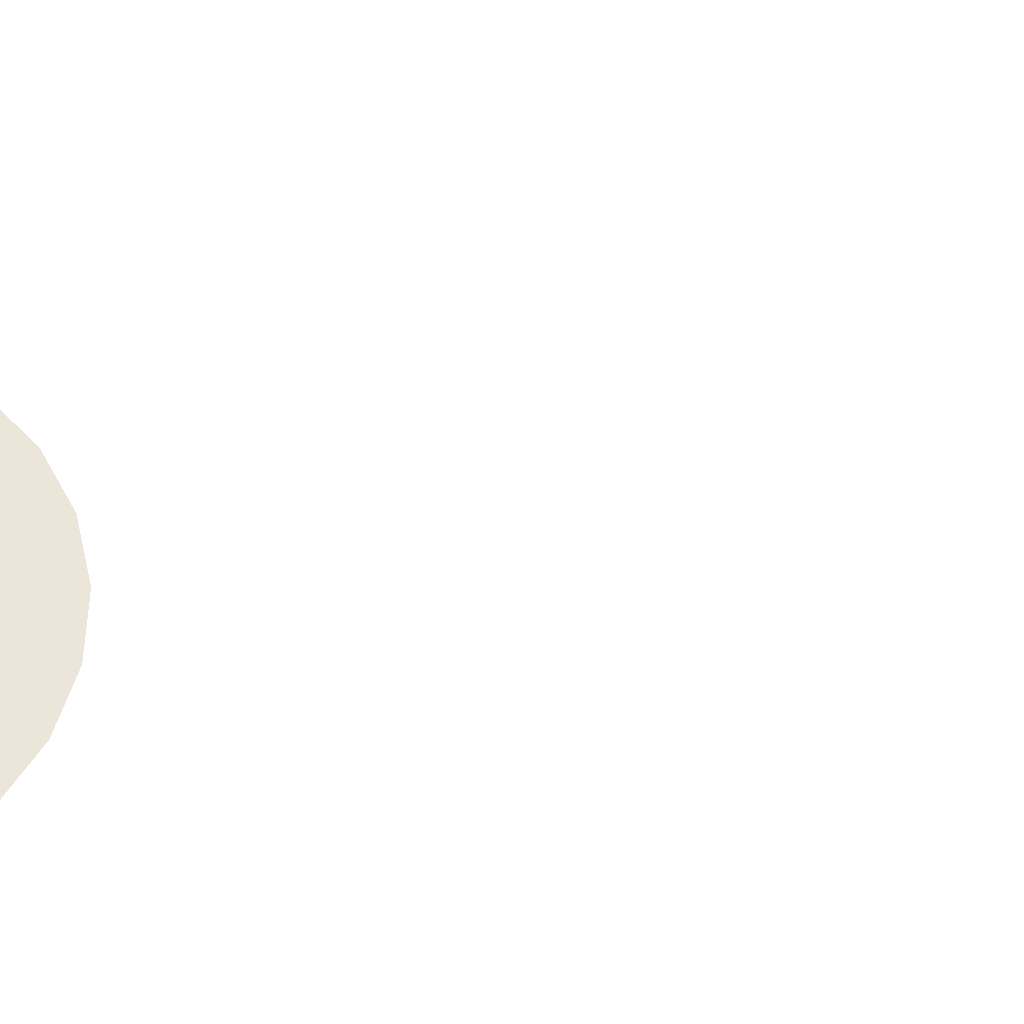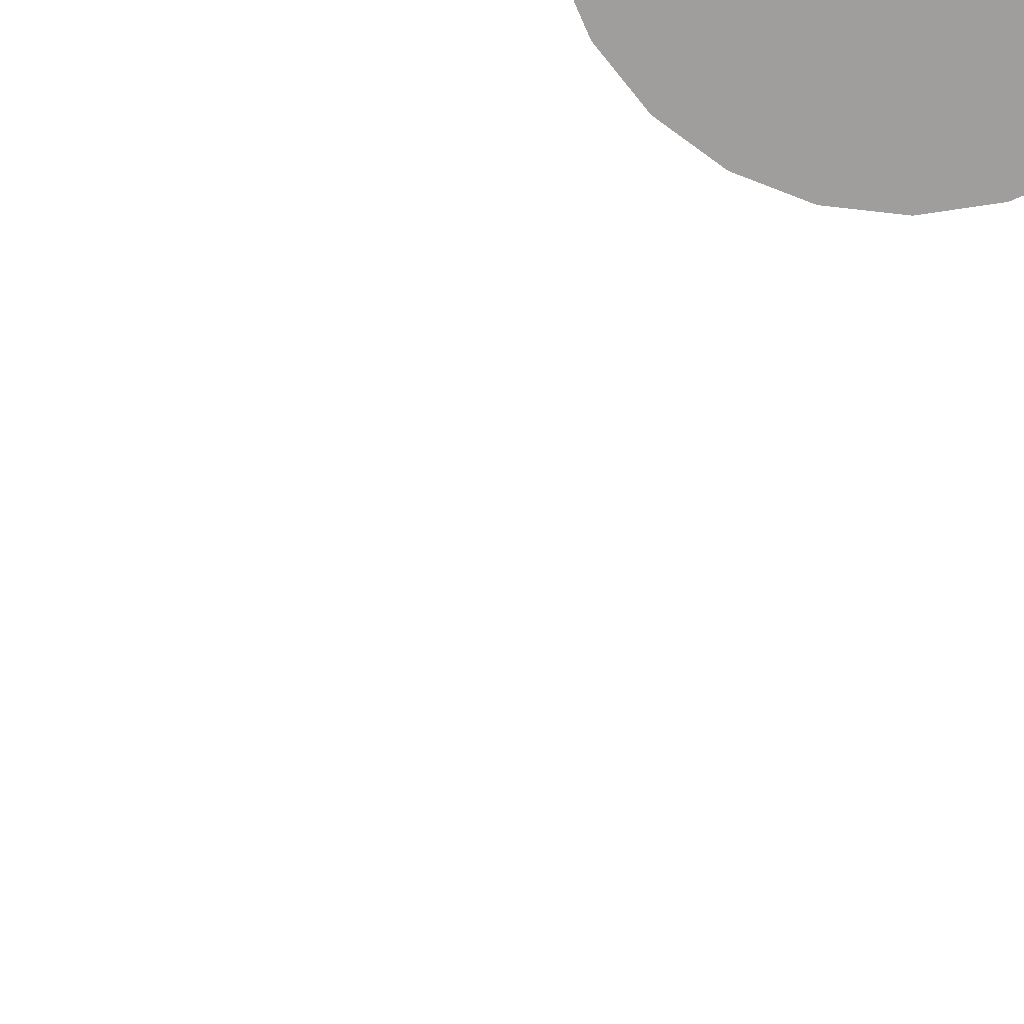
<metadata>
{"format":"obj","ext":"obj","renderer":"f3d","projection":"perspective","resolution":1024,"background":"white","views":[{"elev":55.8,"azim":85.1,"up":"+Y"},{"elev":-71.0,"azim":-29.0,"up":"+Y"}]}
</metadata>
<code>
o AlarmClock_5_AlarmClock_5_0_GeomSubset_3
v 0.0005 -0.0005 -0.3496
v -0.0005 -0.0005 -0.3496
v 0.0005 0.000499 -0.3496
v -0.0005 0.000499 -0.3496
v 0.0005 -0.0005 -0.3496
v -0.0005 -0.0005 -0.3496
v 0.0005 0.000499 -0.3496
v -0.0005 0.000499 -0.3496
v 0.0005 -0.0005 -0.3496
v -0.0005 -0.0005 -0.3496
v 0.0005 0.000499 -0.3496
v -0.0005 0.000499 -0.3496
v 0.0005 -0.0005 -0.3496
v -0.0005 -0.0005 -0.3496
v 0.0005 0.000499 -0.3496
v -0.0005 0.000499 -0.3496
v 0.0005 -0.0005 -0.3496
v -0.0005 -0.0005 -0.3496
v 0.0005 0.000499 -0.3496
v -0.0005 0.000499 -0.3496
v 0 0.03734 -0.01689
v -0.08829 -0.03733 0.03408
v -0.07208 -0.03733 0.05519
v -0.05097 -0.03733 0.07139
v -0.02638 -0.03733 0.08158
v 0 -0.03733 0.08505
v 0.02638 -0.03733 0.08158
v 0.05097 -0.03733 0.07139
v 0.07208 -0.03733 0.05519
v 0.08829 -0.03733 0.03408
v 0.09847 -0.03733 0.009491
v 0.1019 -0.03733 -0.01689
v 0.09847 -0.03733 -0.04328
v 0.08829 -0.03733 -0.06786
v 0.07208 -0.03733 -0.08898
v -0.07208 -0.03733 -0.08898
v -0.08829 -0.03733 -0.06786
v -0.09847 -0.03733 -0.04328
v -0.1019 -0.03733 -0.01689
v -0.09847 -0.03733 0.009491
v -0.1028 -0.03571 0.01066
v -0.1022 -0.03686 0.01049
v -0.1007 -0.03733 0.01008
v -0.0922 -0.03571 0.03634
v -0.09163 -0.03686 0.03601
v -0.09025 -0.03733 0.03521
v -0.07528 -0.03571 0.05839
v -0.07482 -0.03686 0.05792
v -0.07368 -0.03733 0.05679
v -0.05323 -0.03571 0.07531
v -0.0529 -0.03686 0.07474
v -0.0521 -0.03733 0.07335
v -0.02756 -0.03571 0.08595
v -0.02738 -0.03686 0.08531
v -0.02697 -0.03733 0.08376
v 0 -0.03571 0.08957
v 0 -0.03686 0.08891
v 0 -0.03733 0.08731
v 0.02756 -0.03571 0.08595
v 0.02738 -0.03686 0.08531
v 0.02697 -0.03733 0.08376
v 0.05323 -0.03571 0.07531
v 0.0529 -0.03686 0.07474
v 0.0521 -0.03733 0.07335
v 0.07528 -0.03571 0.05839
v 0.07482 -0.03686 0.05792
v 0.07368 -0.03733 0.05679
v 0.0922 -0.03571 0.03634
v 0.09163 -0.03686 0.03601
v 0.09024 -0.03733 0.03521
v 0.1028 -0.03571 0.01066
v 0.1022 -0.03686 0.01049
v 0.1007 -0.03733 0.01008
v 0.1065 -0.03571 -0.01689
v 0.1058 -0.03686 -0.01689
v 0.1042 -0.03733 -0.01689
v 0.1028 -0.03571 -0.04445
v 0.1022 -0.03686 -0.04428
v 0.1007 -0.03733 -0.04386
v 0.0922 -0.03571 -0.07013
v 0.09163 -0.03686 -0.0698
v 0.09024 -0.03733 -0.069
v 0.07528 -0.03571 -0.09218
v 0.07482 -0.03686 -0.09171
v 0.07368 -0.03733 -0.09058
v -0.07528 -0.03571 -0.09218
v -0.07482 -0.03686 -0.09171
v -0.07368 -0.03733 -0.09058
v -0.0922 -0.03571 -0.07013
v -0.09163 -0.03686 -0.0698
v -0.09025 -0.03733 -0.069
v -0.1028 -0.03571 -0.04445
v -0.1022 -0.03686 -0.04428
v -0.1007 -0.03733 -0.04386
v -0.1065 -0.03571 -0.01689
v -0.1058 -0.03686 -0.01689
v -0.1042 -0.03733 -0.01689
v -0.1019 0.03665 0.01041
v -0.1028 0.03499 0.01066
v -0.09137 0.03665 0.03586
v -0.0922 0.03499 0.03634
v -0.07461 0.03665 0.05771
v -0.07528 0.03499 0.05839
v -0.05275 0.03665 0.07448
v -0.05323 0.03499 0.07531
v -0.02731 0.03665 0.08502
v -0.02756 0.03499 0.08595
v 0 0.03665 0.08861
v 0 0.03499 0.08957
v 0.02731 0.03665 0.08502
v 0.02756 0.03499 0.08595
v 0.05275 0.03665 0.07448
v 0.05323 0.03499 0.07531
v 0.07461 0.03665 0.05771
v 0.07528 0.03499 0.05839
v 0.09137 0.03665 0.03586
v 0.0922 0.03499 0.03634
v 0.1019 0.03665 0.01041
v 0.1028 0.03499 0.01066
v 0.1055 0.03665 -0.01689
v 0.1065 0.03499 -0.01689
v 0.1019 0.03665 -0.0442
v 0.1028 0.03499 -0.04445
v 0.09137 0.03665 -0.06965
v 0.0922 0.03499 -0.07013
v 0.07461 0.03665 -0.0915
v 0.07528 0.03499 -0.09218
v -0.07461 0.03665 -0.0915
v -0.07528 0.03499 -0.09218
v -0.09137 0.03665 -0.06965
v -0.0922 0.03499 -0.07013
v -0.1019 0.03665 -0.0442
v -0.1028 0.03499 -0.04445
v -0.1055 0.03665 -0.01689
v -0.1065 0.03499 -0.01689
v 0.05819 -0.03733 -0.09964
v 0.04778 -0.03733 -0.09964
v 0.02217 -0.03734 -0.09964
v 0 -0.03734 -0.09964
v -0.02217 -0.03734 -0.09964
v -0.04778 -0.03733 -0.09964
v -0.05819 -0.03733 -0.09964
v 0.0611 -0.03733 -0.09964
v 0.06555 -0.03571 -0.09964
v -0.0611 -0.03733 -0.09964
v -0.06555 -0.03571 -0.09964
v 0.06447 -0.03686 -0.09964
v -0.06447 -0.03686 -0.09964
v 0.06555 0.03499 -0.09964
v -0.06555 0.03499 -0.09964
v 0.04778 0.03734 -0.09964
v -0.04778 0.03734 -0.09964
v 0.06399 0.03665 -0.09964
v -0.06399 0.03665 -0.09964
v 0.02217 0.03734 -0.09964
v 0 0.03733 -0.09964
v -0.02217 0.03734 -0.09964
v -0.05819 0.03734 -0.09964
v 0.05819 0.03734 -0.09964
v -0.09974 0.03732 0.009832
v -0.09705 0.03734 0.009118
v -0.1033 0.03732 -0.01689
v -0.1005 0.03734 -0.01689
v -0.08943 0.03732 0.03474
v -0.08701 0.03734 0.03335
v -0.07302 0.03732 0.05612
v -0.07104 0.03734 0.05416
v -0.05163 0.03732 0.07253
v -0.05024 0.03734 0.07013
v -0.02673 0.03732 0.08285
v -0.026 0.03734 0.08016
v 0 0.03732 0.08637
v 0 0.03734 0.08359
v 0.02673 0.03732 0.08285
v 0.026 0.03734 0.08016
v 0.05163 0.03732 0.07253
v 0.05024 0.03734 0.07013
v 0.07302 0.03732 0.05612
v 0.07104 0.03734 0.05416
v 0.08943 0.03732 0.03474
v 0.08701 0.03734 0.03335
v 0.09974 0.03732 0.009832
v 0.09705 0.03734 0.009118
v 0.1033 0.03732 -0.01689
v 0.1005 0.03734 -0.01689
v 0.09974 0.03732 -0.04362
v 0.09705 0.03734 -0.04289
v 0.08943 0.03732 -0.06852
v 0.08701 0.03734 -0.06712
v 0.07302 0.03732 -0.08991
v 0.07104 0.03734 -0.08793
v 0.0611 0.03732 -0.09964
v -0.07104 0.03734 -0.08793
v -0.07302 0.03732 -0.08991
v -0.08943 0.03732 -0.06852
v -0.08701 0.03734 -0.06712
v -0.09974 0.03732 -0.04362
v -0.09705 0.03734 -0.04289
v -0.0611 0.03732 -0.09964
v -0.05326 -0.02767 0.01386
v 0 -0.02767 -0.01689
v -0.04349 -0.02767 0.02659
v -0.03075 -0.02767 0.03637
v -0.01592 -0.02767 0.04251
v 0 -0.02767 0.0446
v 0.01592 -0.02767 0.04251
v 0.03075 -0.02767 0.03637
v 0.04349 -0.02767 0.02659
v 0.05326 -0.02767 0.01386
v 0.0594 -0.02767 -0.000976
v 0.0615 -0.02767 -0.01689
v 0.0594 -0.02767 -0.03281
v 0.05326 -0.02767 -0.04764
v 0.04349 -0.02767 -0.06038
v 0.03075 -0.02767 -0.07015
v 0.01592 -0.02767 -0.0763
v 0 -0.02767 -0.07839
v -0.01592 -0.02767 -0.0763
v -0.03075 -0.02767 -0.07015
v -0.04349 -0.02767 -0.06038
v -0.05326 -0.02767 -0.04764
v -0.0594 -0.02767 -0.03281
v -0.0615 -0.02767 -0.01689
v -0.0594 -0.02767 -0.000977
v -0.06728 -0.03734 0.02195
v -0.06595 -0.03692 0.02118
v -0.07504 -0.03734 0.003212
v -0.07356 -0.03692 0.002817
v -0.05493 -0.03734 0.03804
v -0.05385 -0.03692 0.03696
v -0.03884 -0.03734 0.05038
v -0.03808 -0.03692 0.04906
v -0.02011 -0.03734 0.05814
v -0.01971 -0.03692 0.05667
v 0 -0.03734 0.06079
v 0 -0.03692 0.05926
v 0.02011 -0.03734 0.05814
v 0.01971 -0.03692 0.05667
v 0.03884 -0.03734 0.05038
v 0.03808 -0.03692 0.04906
v 0.05493 -0.03734 0.03804
v 0.05385 -0.03692 0.03696
v 0.06728 -0.03734 0.02195
v 0.06595 -0.03692 0.02118
v 0.07504 -0.03734 0.003212
v 0.07356 -0.03692 0.002817
v 0.07768 -0.03734 -0.01689
v 0.07616 -0.03692 -0.01689
v 0.07504 -0.03734 -0.037
v 0.07356 -0.03692 -0.0366
v 0.06728 -0.03734 -0.05573
v 0.06595 -0.03692 -0.05497
v 0.05493 -0.03734 -0.07182
v 0.05385 -0.03692 -0.07074
v 0.03884 -0.03734 -0.08417
v 0.03808 -0.03692 -0.08285
v 0.02011 -0.03734 -0.09193
v 0.01971 -0.03692 -0.09045
v 0 -0.03734 -0.09458
v 0 -0.03692 -0.09305
v -0.02011 -0.03734 -0.09193
v -0.01971 -0.03692 -0.09045
v -0.03884 -0.03734 -0.08417
v -0.03808 -0.03692 -0.08285
v -0.05493 -0.03734 -0.07182
v -0.05385 -0.03692 -0.07074
v -0.06728 -0.03734 -0.05573
v -0.06595 -0.03692 -0.05497
v -0.07504 -0.03734 -0.037
v -0.07356 -0.03692 -0.0366
v -0.07768 -0.03734 -0.01689
v -0.07616 -0.03692 -0.01689
v -0.06776 -0.03492 0.02223
v -0.06644 -0.0345 0.02147
v -0.07411 -0.0345 0.002963
v -0.07558 -0.03492 0.003357
v -0.05533 -0.03492 0.03843
v -0.05425 -0.0345 0.03736
v -0.07672 -0.0345 -0.01689
v -0.07824 -0.03492 -0.01689
v -0.03912 -0.03492 0.05087
v -0.03836 -0.0345 0.04955
v -0.02025 -0.03492 0.05868
v -0.01986 -0.0345 0.05721
v 0 -0.03492 0.06135
v 0 -0.0345 0.05983
v 0.02025 -0.03492 0.05868
v 0.01986 -0.0345 0.05721
v 0.03912 -0.03492 0.05087
v 0.03836 -0.0345 0.04955
v 0.05533 -0.03492 0.03843
v 0.05425 -0.0345 0.03736
v 0.06776 -0.03492 0.02223
v 0.06644 -0.0345 0.02147
v 0.07558 -0.03492 0.003358
v 0.07411 -0.0345 0.002963
v 0.07824 -0.03492 -0.01689
v 0.07672 -0.0345 -0.01689
v 0.07558 -0.03492 -0.03714
v 0.07411 -0.0345 -0.03675
v 0.06776 -0.03492 -0.05602
v 0.06644 -0.0345 -0.05525
v 0.05533 -0.03492 -0.07222
v 0.05425 -0.0345 -0.07114
v 0.03912 -0.03492 -0.08465
v 0.03836 -0.0345 -0.08334
v 0.02025 -0.03492 -0.09247
v 0.01986 -0.0345 -0.091
v 0 -0.03492 -0.09514
v 0 -0.0345 -0.09362
v -0.02025 -0.03492 -0.09247
v -0.01986 -0.0345 -0.091
v -0.03912 -0.03492 -0.08465
v -0.03836 -0.0345 -0.08334
v -0.05533 -0.03492 -0.07222
v -0.05425 -0.0345 -0.07114
v -0.06776 -0.03492 -0.05602
v -0.06644 -0.0345 -0.05525
v -0.07558 -0.03492 -0.03714
v -0.07411 -0.0345 -0.03675
v -0.04349 -0.03415 0.02659
v -0.04407 -0.03611 0.02717
v -0.04546 -0.03692 0.02857
v -0.05326 -0.03415 0.01386
v -0.05397 -0.03611 0.01427
v -0.05568 -0.03692 0.01525
v -0.03075 -0.03415 0.03637
v -0.03116 -0.03611 0.03708
v -0.03215 -0.03692 0.03879
v -0.01592 -0.03415 0.04251
v -0.01613 -0.03611 0.0433
v -0.01664 -0.03692 0.04521
v 0 -0.03415 0.0446
v 0 -0.03611 0.04543
v 0 -0.03692 0.0474
v 0.01592 -0.03415 0.04251
v 0.01613 -0.03611 0.0433
v 0.01664 -0.03692 0.04521
v 0.03075 -0.03415 0.03637
v 0.03116 -0.03611 0.03708
v 0.03215 -0.03692 0.03879
v 0.04349 -0.03415 0.02659
v 0.04407 -0.03611 0.02717
v 0.04546 -0.03692 0.02857
v 0.05326 -0.03415 0.01386
v 0.05397 -0.03611 0.01427
v 0.05568 -0.03692 0.01525
v 0.0594 -0.03415 -0.000976
v 0.06019 -0.03611 -0.000764
v 0.06211 -0.03692 -0.000252
v 0.0615 -0.03415 -0.01689
v 0.06232 -0.03611 -0.01689
v 0.0643 -0.03692 -0.01689
v 0.0594 -0.03415 -0.03281
v 0.06019 -0.03611 -0.03302
v 0.06211 -0.03692 -0.03354
v 0.05326 -0.03415 -0.04764
v 0.05397 -0.03611 -0.04805
v 0.05568 -0.03692 -0.04904
v 0.04349 -0.03415 -0.06038
v 0.04407 -0.03611 -0.06096
v 0.04546 -0.03692 -0.06236
v 0.03075 -0.03415 -0.07015
v 0.03116 -0.03611 -0.07086
v 0.03215 -0.03692 -0.07258
v 0.01592 -0.03415 -0.0763
v 0.01613 -0.03611 -0.07709
v 0.01664 -0.03692 -0.079
v 0 -0.03415 -0.07839
v 0 -0.03611 -0.07921
v 0 -0.03692 -0.08119
v -0.01592 -0.03415 -0.0763
v -0.01613 -0.03611 -0.07709
v -0.01664 -0.03692 -0.079
v -0.03075 -0.03415 -0.07015
v -0.03116 -0.03611 -0.07086
v -0.03215 -0.03692 -0.07258
v -0.04349 -0.03415 -0.06038
v -0.04407 -0.03611 -0.06096
v -0.04546 -0.03692 -0.06236
v -0.05326 -0.03415 -0.04764
v -0.05397 -0.03611 -0.04805
v -0.05568 -0.03692 -0.04904
v -0.0594 -0.03415 -0.03281
v -0.06019 -0.03611 -0.03302
v -0.06211 -0.03692 -0.03354
v -0.0615 -0.03415 -0.01689
v -0.06232 -0.03611 -0.01689
v -0.0643 -0.03692 -0.01689
v -0.0594 -0.03415 -0.000977
v -0.06019 -0.03611 -0.000764
v -0.06211 -0.03692 -0.000252
v 0.0005 -0.0005 -0.3496
v -0.0005 -0.0005 -0.3496
v 0.0005 0.000499 -0.3496
v -0.0005 0.000499 -0.3496
v 0.0005 -0.0005 -0.3496
v -0.0005 -0.0005 -0.3496
v 0.0005 0.000499 -0.3496
v -0.0005 0.000499 -0.3496
v 0.0005 -0.0005 -0.3496
v -0.0005 -0.0005 -0.3496
v 0.0005 0.000499 -0.3496
v -0.0005 0.000499 -0.3496
v 0.0005 -0.0005 -0.3496
v -0.0005 -0.0005 -0.3496
v 0.0005 0.000499 -0.3496
v -0.0005 0.000499 -0.3496
v 0.0005 -0.0005 -0.3496
v -0.0005 -0.0005 -0.3496
v 0.0005 0.000499 -0.3496
v -0.0005 0.000499 -0.3496
v -0.004841 -0.02732 -0.01373
v -0.002795 -0.02732 -0.01168
v 0 -0.02732 -0.01093
v 0.002795 -0.02732 -0.01168
v 0.004841 -0.02732 -0.01373
v 0.00559 -0.02732 -0.01652
v 0.004841 -0.02732 -0.01932
v 0.002795 -0.02732 -0.02136
v 0 -0.02732 -0.02211
v -0.002795 -0.02732 -0.02136
v -0.004841 -0.02732 -0.01932
v -0.00559 -0.02732 -0.01652
v 0 -0.03203 -0.01652
v -0.004841 -0.0311 -0.01373
v -0.004416 -0.03176 -0.01397
v -0.003389 -0.03203 -0.01456
v -0.001957 -0.03203 -0.01313
v -0.00255 -0.03176 -0.01211
v -0.002795 -0.0311 -0.01168
v 0 -0.0311 -0.01093
v 0 -0.03176 -0.01142
v 0 -0.03203 -0.01261
v 0.001957 -0.03203 -0.01313
v 0.00255 -0.03176 -0.01211
v 0.002795 -0.0311 -0.01168
v 0.004841 -0.0311 -0.01373
v 0.004416 -0.03176 -0.01397
v 0.003389 -0.03203 -0.01456
v 0.003913 -0.03203 -0.01652
v 0.005099 -0.03176 -0.01652
v 0.00559 -0.0311 -0.01652
v 0.004841 -0.0311 -0.01932
v 0.004416 -0.03176 -0.01907
v 0.003389 -0.03203 -0.01848
v 0.001957 -0.03203 -0.01991
v 0.00255 -0.03176 -0.02094
v 0.002795 -0.0311 -0.02136
v 0 -0.0311 -0.02211
v 0 -0.03176 -0.02162
v 0 -0.03203 -0.02043
v -0.001957 -0.03203 -0.01991
v -0.00255 -0.03176 -0.02094
v -0.002795 -0.0311 -0.02136
v -0.004841 -0.0311 -0.01932
v -0.004416 -0.03176 -0.01907
v -0.003389 -0.03203 -0.01848
v -0.003913 -0.03203 -0.01652
v -0.005099 -0.03176 -0.01652
v -0.00559 -0.0311 -0.01652
f 13 14 16 15
f 201 200 202 203
f 201 203 204 205
f 201 205 206 207
f 201 207 208 209
f 201 209 210 211
f 201 211 212 213
f 201 213 214 215
f 201 215 216 217
f 201 217 218 219
f 201 219 220 221
f 201 221 222 223
f 201 223 224 200
f 405 406 408 407

</code>
